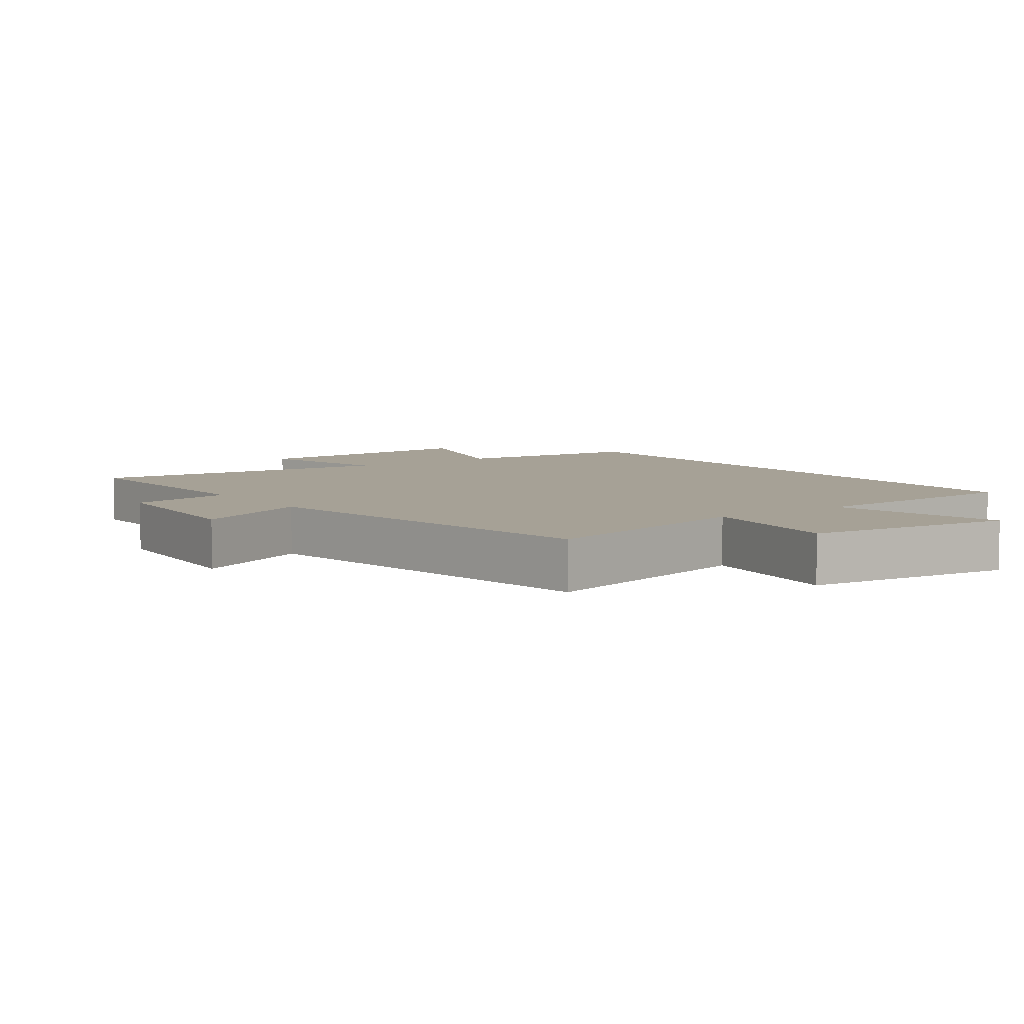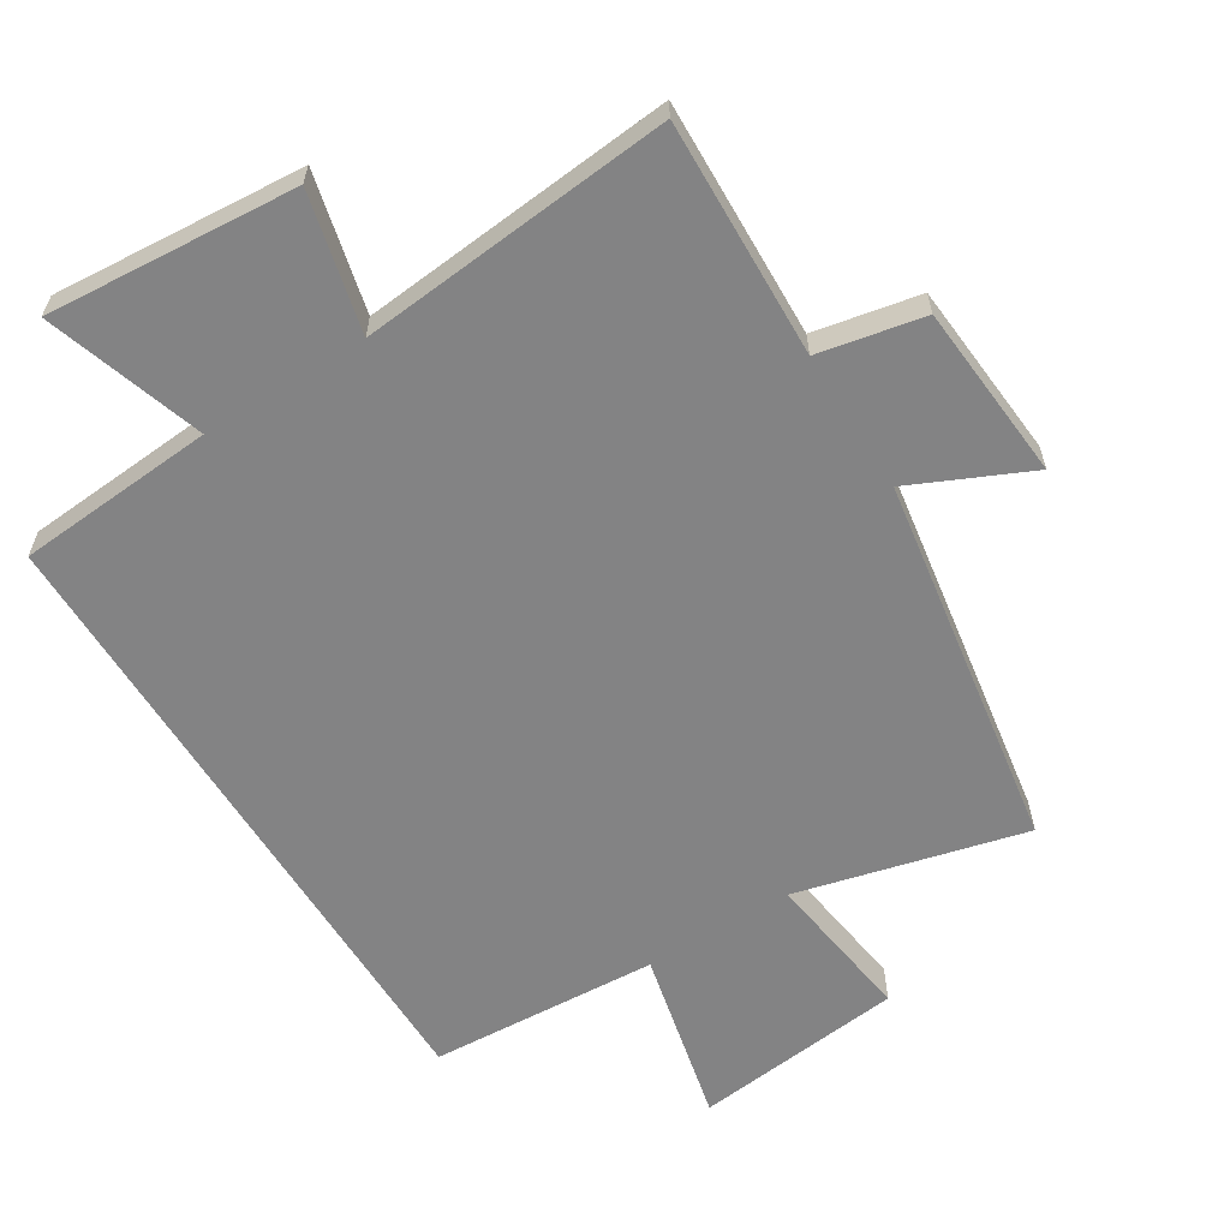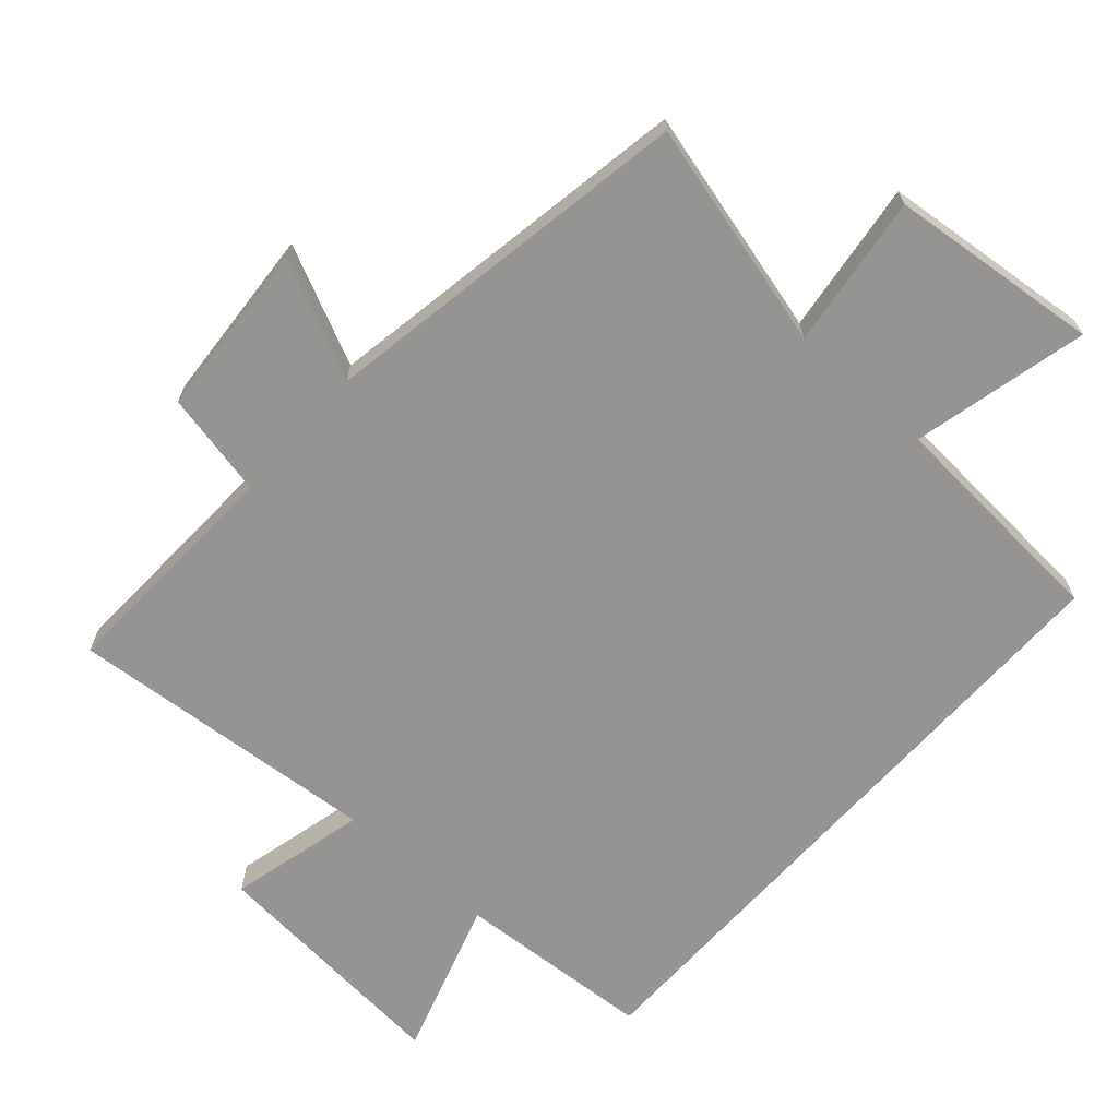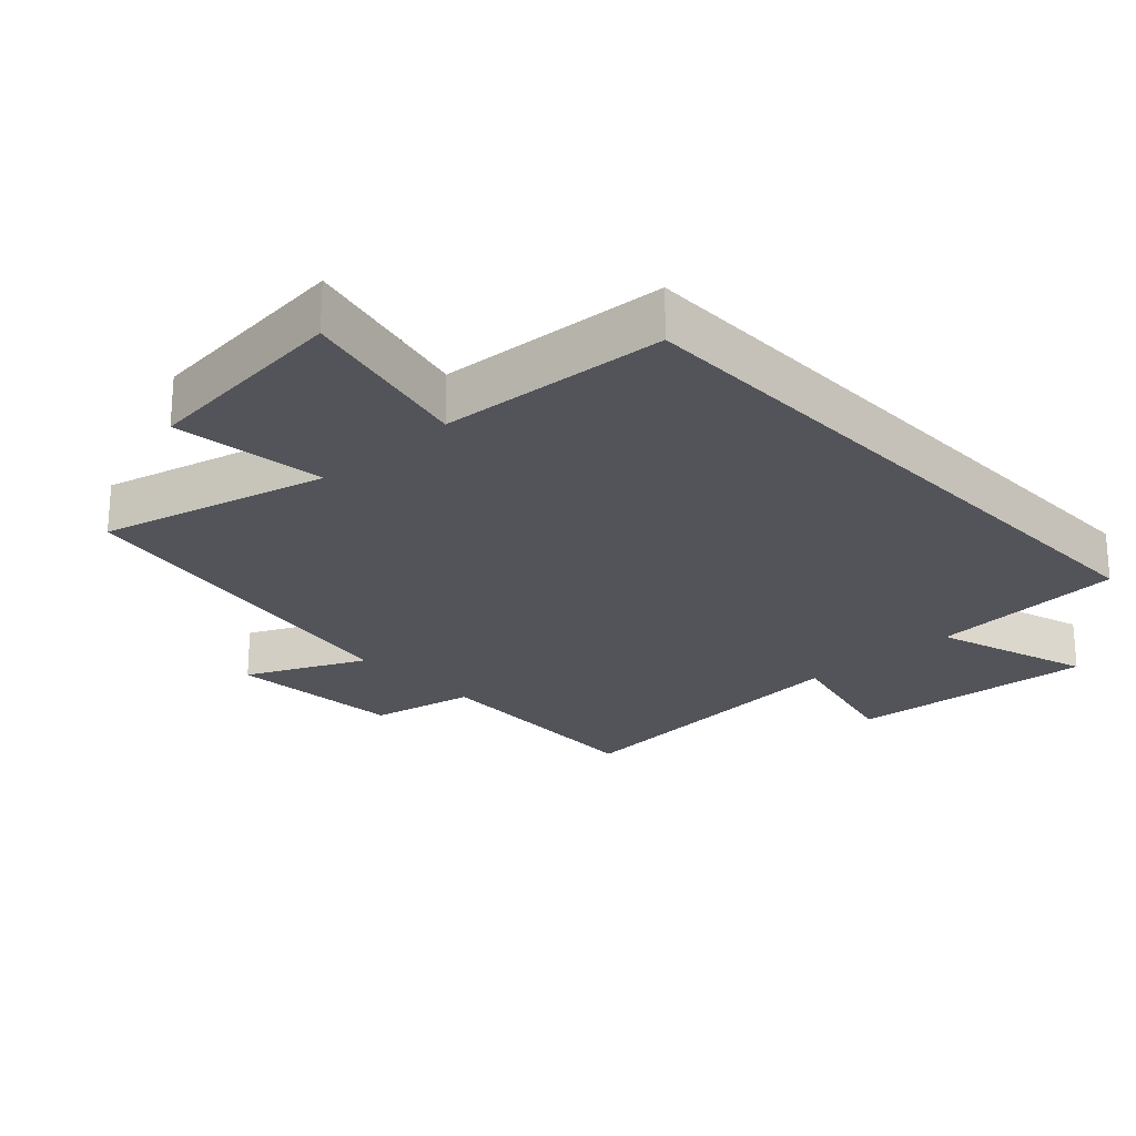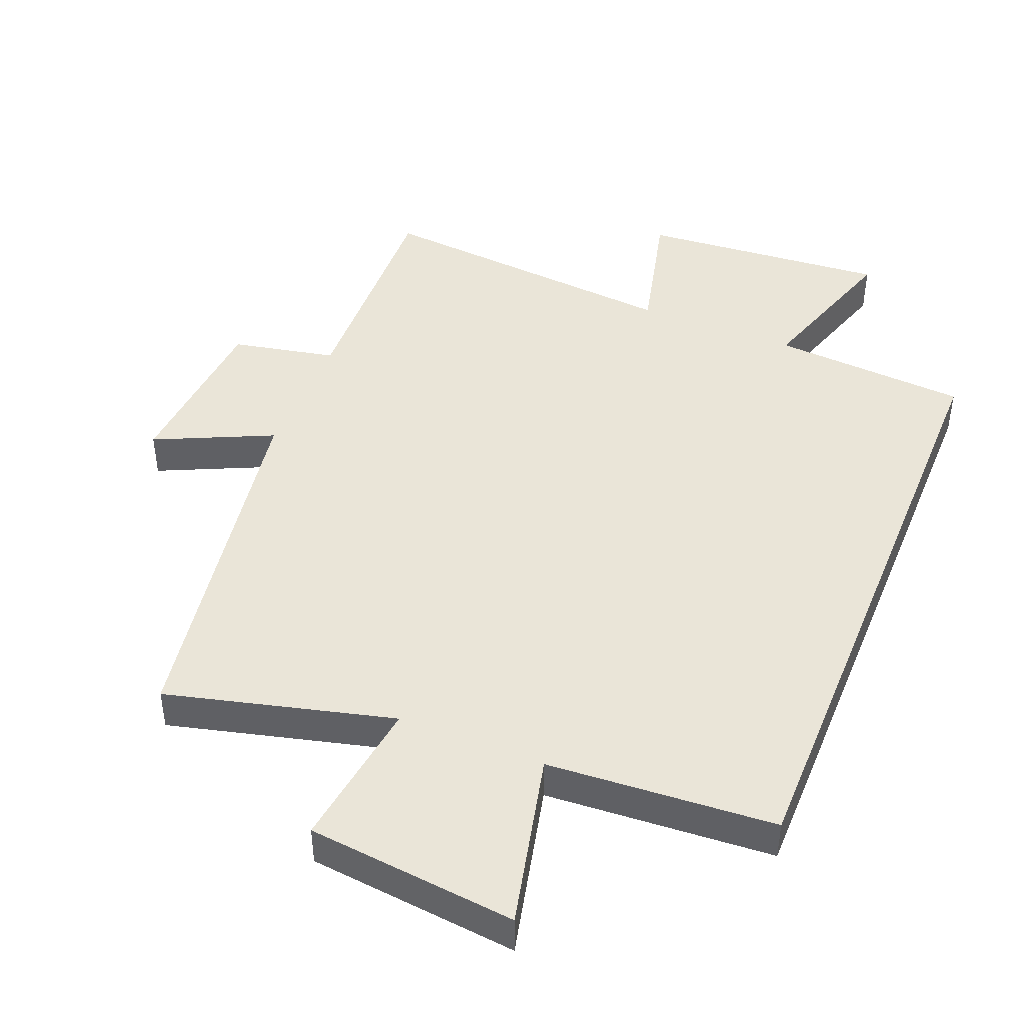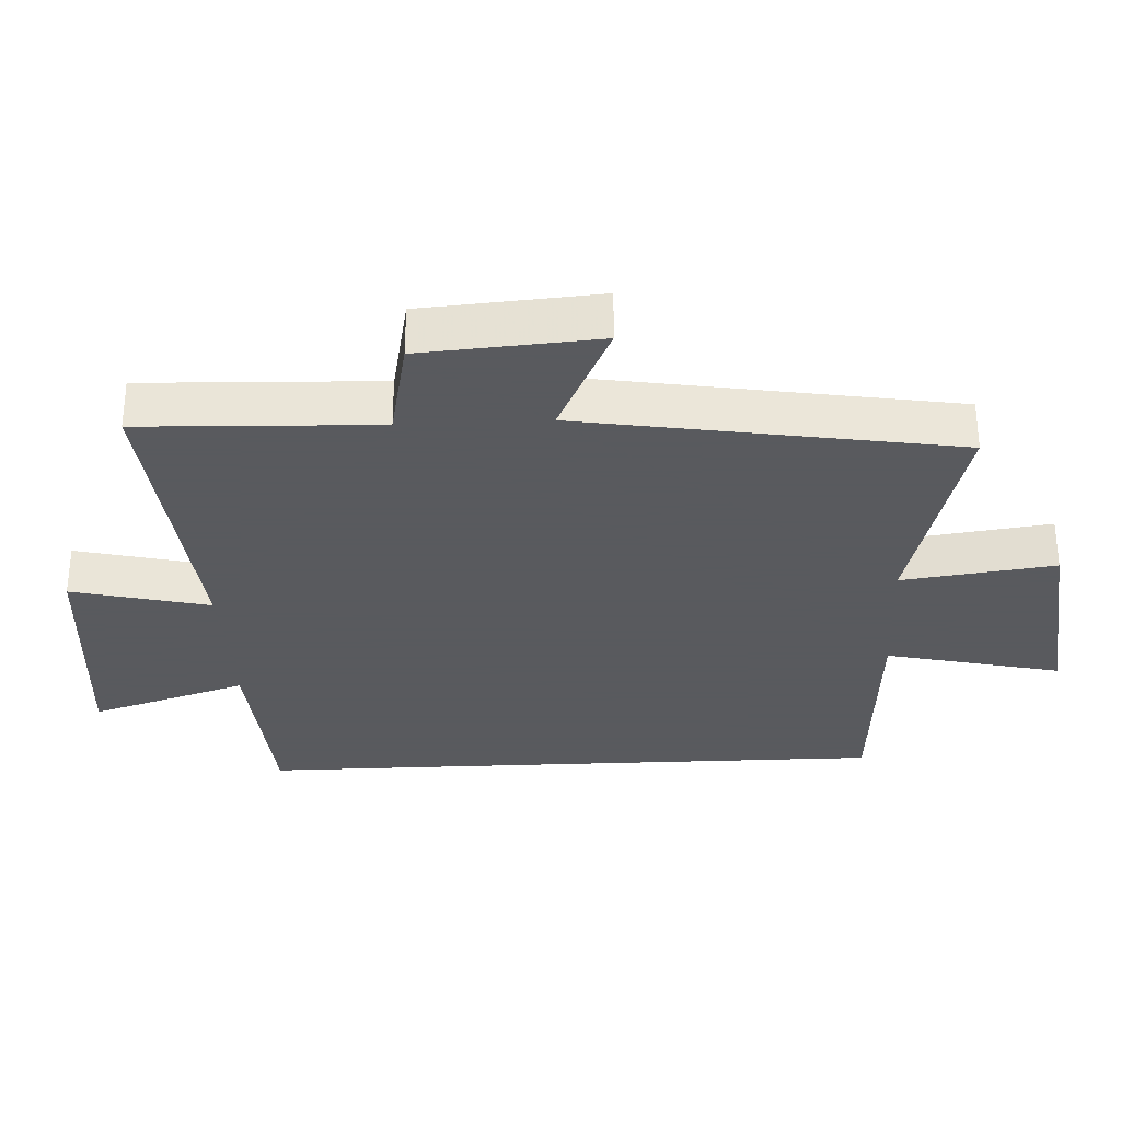
<metadata>
{"format":"obj","ext":"obj","renderer":"f3d","projection":"perspective","resolution":1024,"background":"white","views":[{"elev":6.2,"azim":144.5,"up":"+Y"},{"elev":-61.1,"azim":32.0,"up":"+Y"},{"elev":-67.2,"azim":138.1,"up":"+Y"},{"elev":-23.7,"azim":-137.0,"up":"+Y"},{"elev":44.6,"azim":-158.0,"up":"+Y"},{"elev":-31.2,"azim":92.8,"up":"+Y"}]}
</metadata>
<code>
v 0.513 0.07 0.542
v 0.5 0.07 0.187
v 0.657 0.07 0.155
v 0.677 0.07 -0.109
v 0.5 0.07 -0.027
v 0.408 0.07 -0.587
v 0.067 0.07 -0.5
v 0.098 0.07 -0.729
v -0.218 0.07 -0.763
v -0.157 0.07 -0.5
v -0.5 0.07 -0.478
v -0.5 0.07 0.479
v -0.204 0.07 0.5
v -0.28 0.07 0.736
v 0.094 0.07 0.706
v 0.044 0.07 0.5
v 0.513 0 0.542
v 0.5 0 0.187
v 0.657 0 0.155
v 0.677 0 -0.109
v 0.5 0 -0.027
v 0.408 0 -0.587
v 0.067 0 -0.5
v 0.098 0 -0.729
v -0.218 0 -0.763
v -0.157 0 -0.5
v -0.5 0 -0.478
v -0.5 0 0.479
v -0.204 0 0.5
v -0.28 0 0.736
v 0.094 0 0.706
v 0.044 0 0.5
f 13 14 15 16
f 12 13 16
f 11 12 16
f 10 11 16
f 10 16 1 2
f 7 8 9 10
f 7 10 2 3
f 5 6 7
f 5 7 3
f 3 4 5
f 32 31 30 29
f 32 29 28
f 32 28 27
f 32 27 26
f 18 17 32 26
f 26 25 24 23
f 19 18 26 23
f 23 22 21
f 19 23 21
f 21 20 19
f 1 17 18 2
f 2 18 19 3
f 3 19 20 4
f 4 20 21 5
f 5 21 22 6
f 6 22 23 7
f 7 23 24 8
f 8 24 25 9
f 9 25 26 10
f 10 26 27 11
f 11 27 28 12
f 12 28 29 13
f 13 29 30 14
f 14 30 31 15
f 15 31 32 16
f 16 32 17 1

</code>
